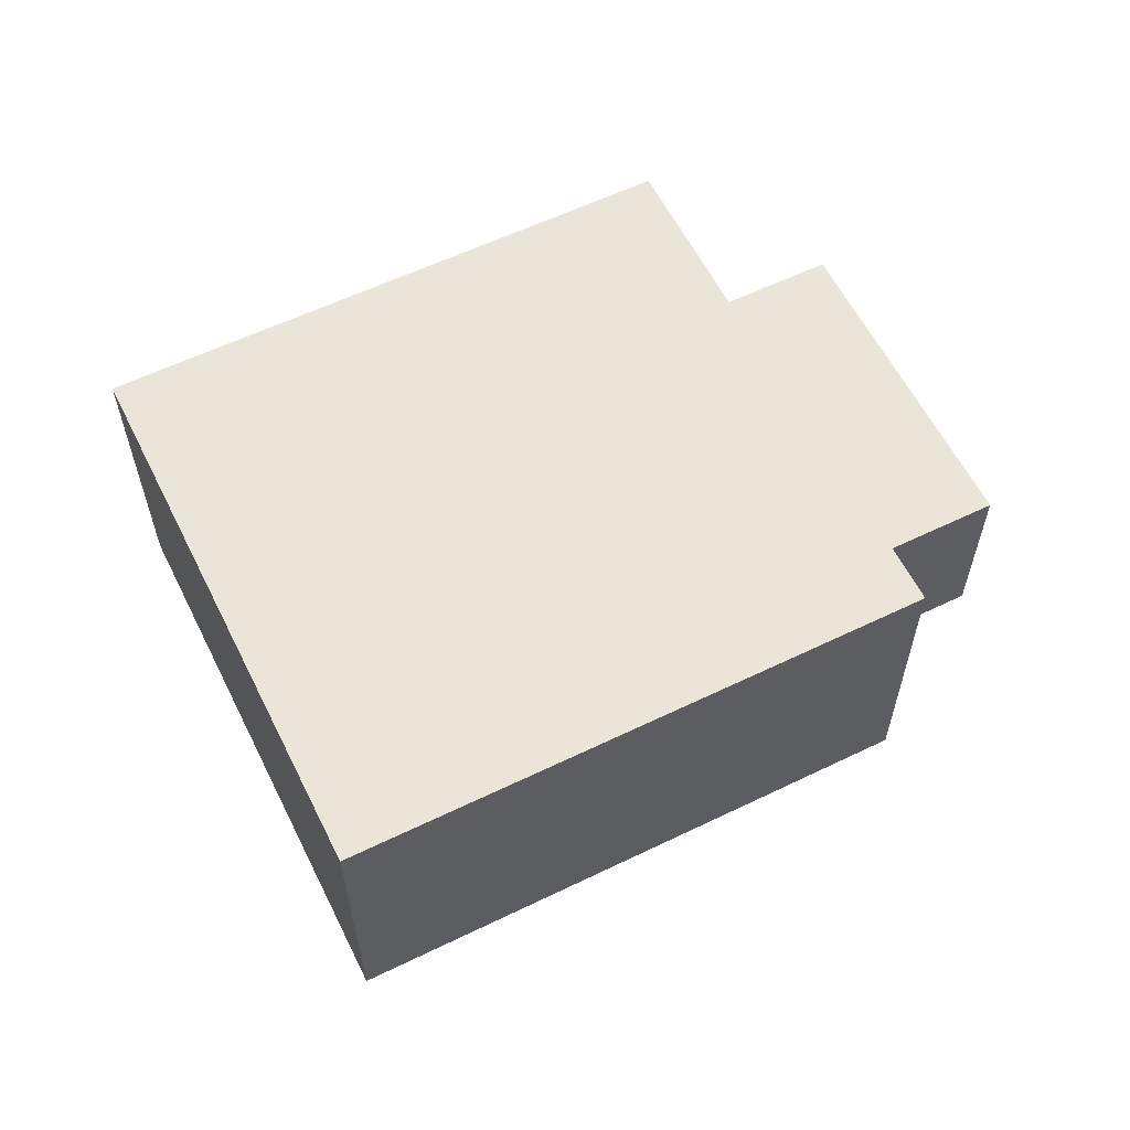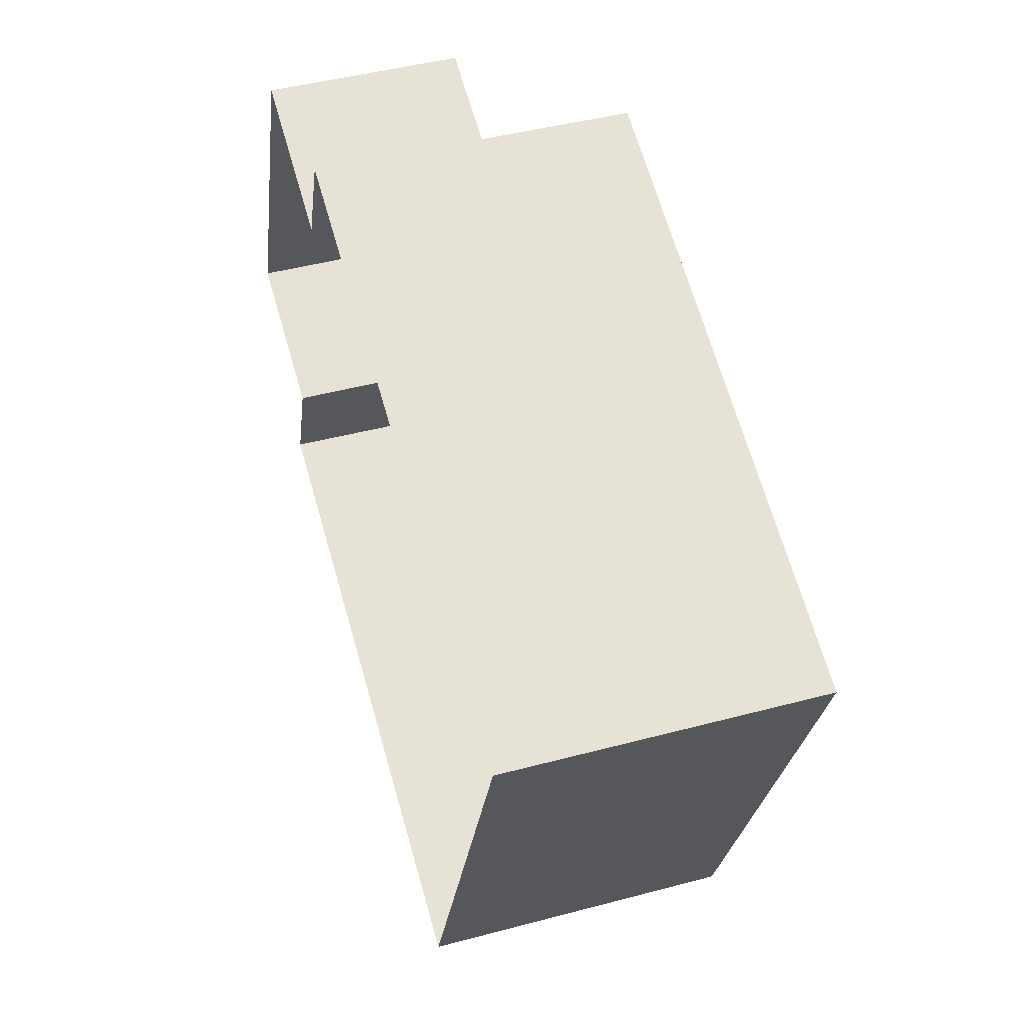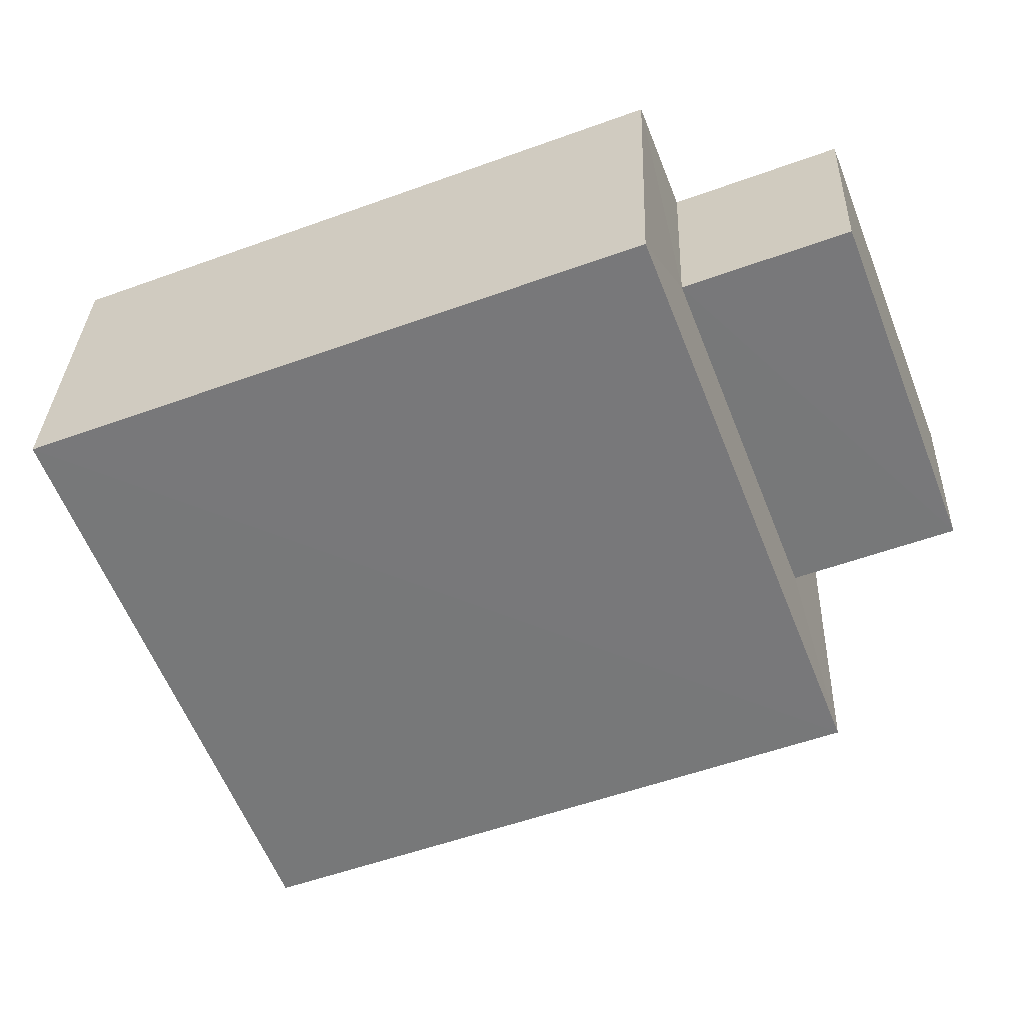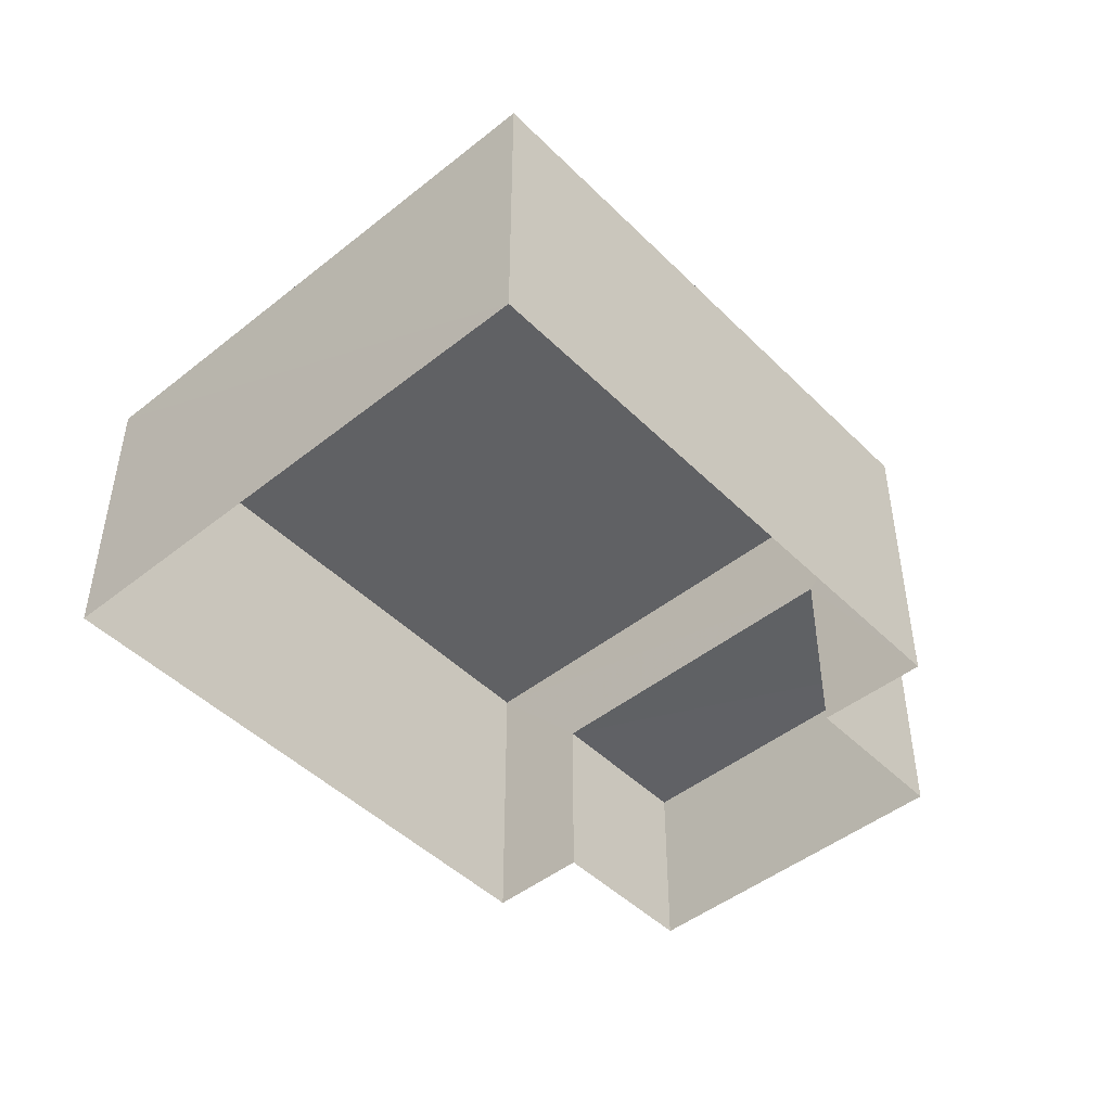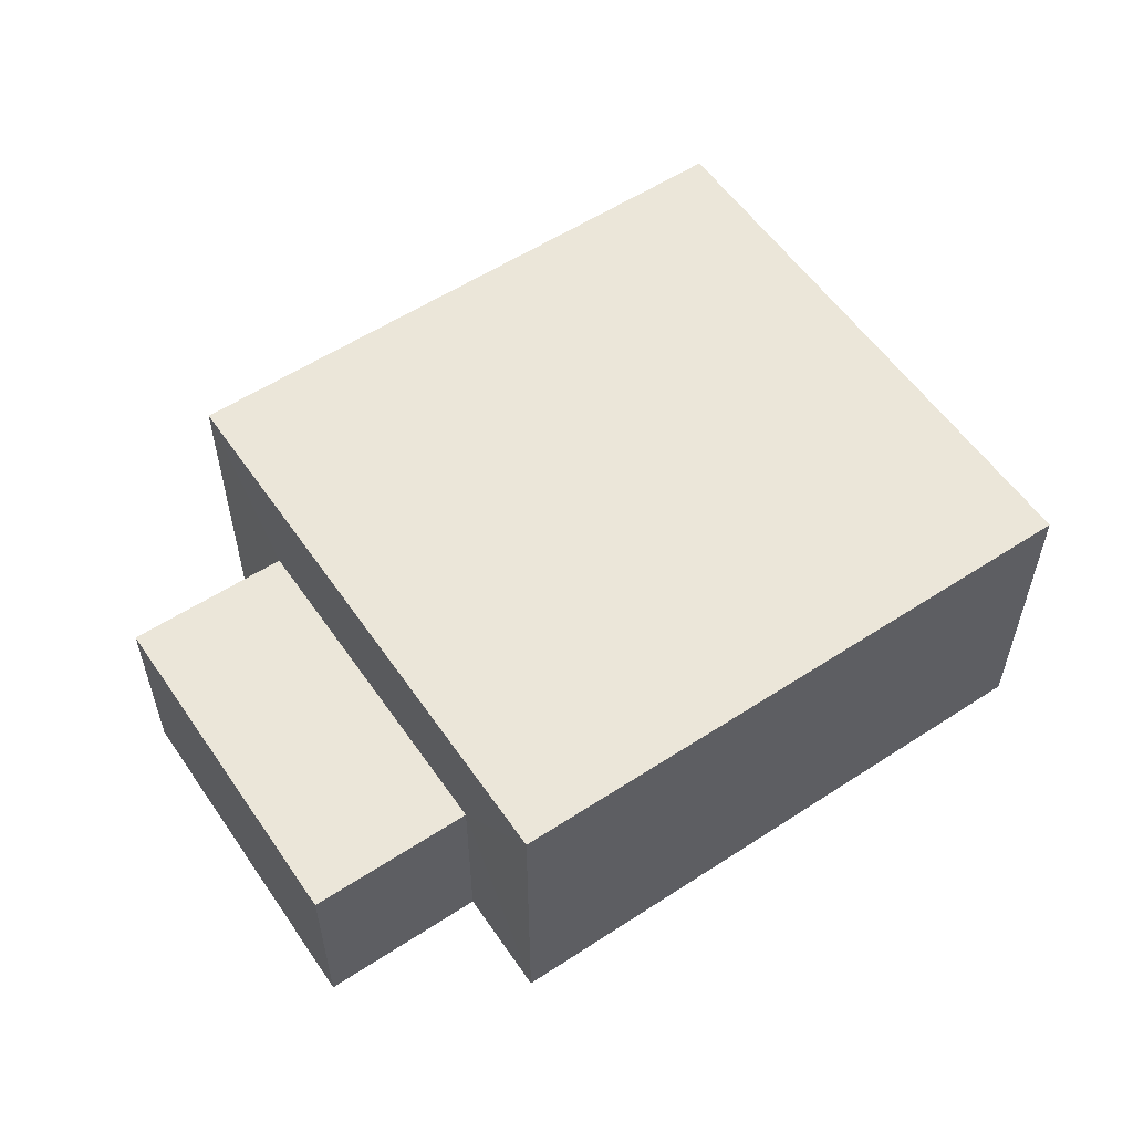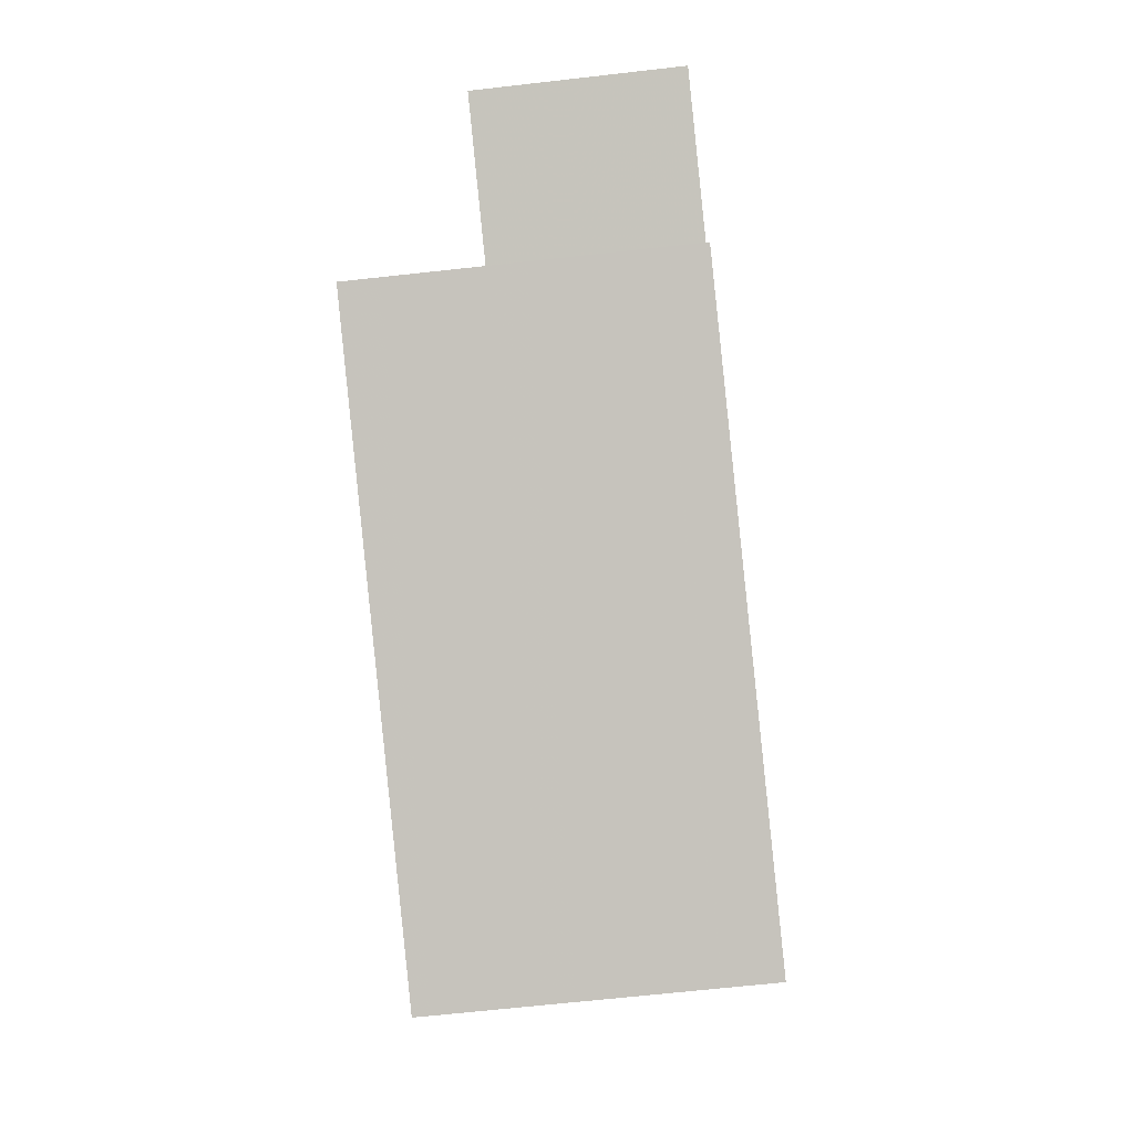
<metadata>
{"format":"obj","ext":"obj","renderer":"f3d","projection":"perspective","resolution":1024,"background":"white","views":[{"elev":59.6,"azim":-5.0,"up":"+Z"},{"elev":44.5,"azim":-107.2,"up":"+Y"},{"elev":32.3,"azim":2.1,"up":"+Y"},{"elev":-46.9,"azim":-26.6,"up":"+Z"},{"elev":56.6,"azim":167.1,"up":"+Z"},{"elev":-68.6,"azim":96.3,"up":"+Y"}]}
</metadata>
<code>
v -8.84e+04 -1.007e+05 2.657
v -8.84e+04 -1.007e+05 2.656
v -8.839e+04 -1.007e+05 2.657
v -8.839e+04 -1.007e+05 2.657
v -8.839e+04 -1.007e+05 2.656
v -8.839e+04 -1.007e+05 2.656
v -8.839e+04 -1.007e+05 2.657
v -8.839e+04 -1.007e+05 2.656
v -8.839e+04 -1.007e+05 4.38
v -8.839e+04 -1.007e+05 4.38
v -8.839e+04 -1.007e+05 4.38
v -8.839e+04 -1.007e+05 4.381
v -8.839e+04 -1.007e+05 5.431
v -8.839e+04 -1.007e+05 5.43
v -8.84e+04 -1.007e+05 5.43
v -8.84e+04 -1.007e+05 5.431
f 1 2 3
f 4 1 3
f 2 5 6
f 3 6 7
f 7 6 8
f 2 6 3
f 9 10 11
f 9 12 10
f 13 14 15
f 16 13 15
f 6 11 8
f 6 9 11
f 11 7 8
f 11 10 7
f 3 7 10
f 12 3 10
f 6 5 9
f 5 14 9
f 3 12 4
f 12 14 13
f 9 14 12
f 4 12 13
f 2 14 5
f 2 15 14
f 13 1 4
f 13 16 1
f 15 2 1
f 16 15 1

</code>
